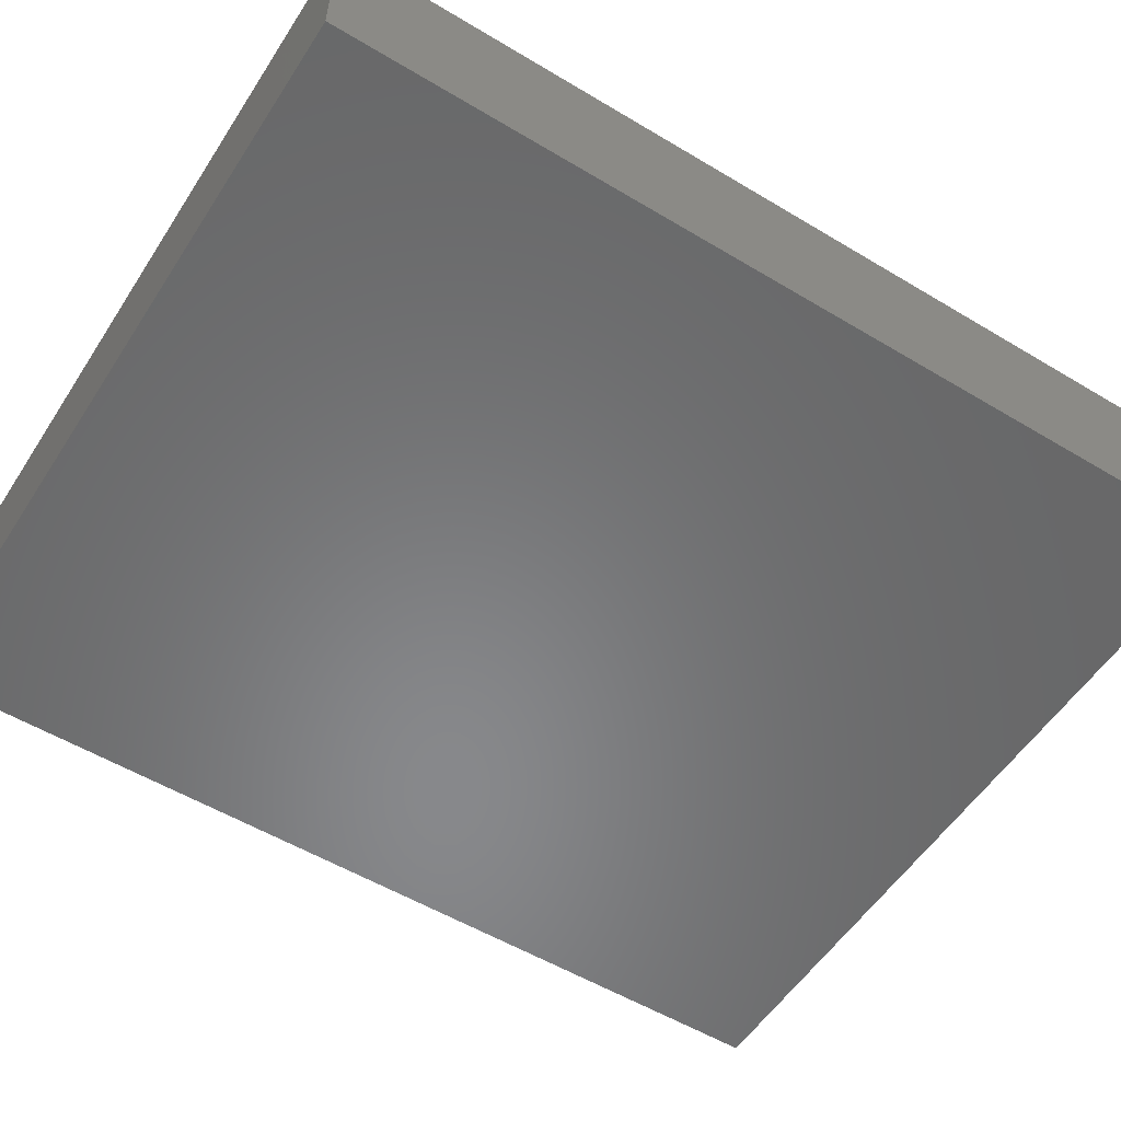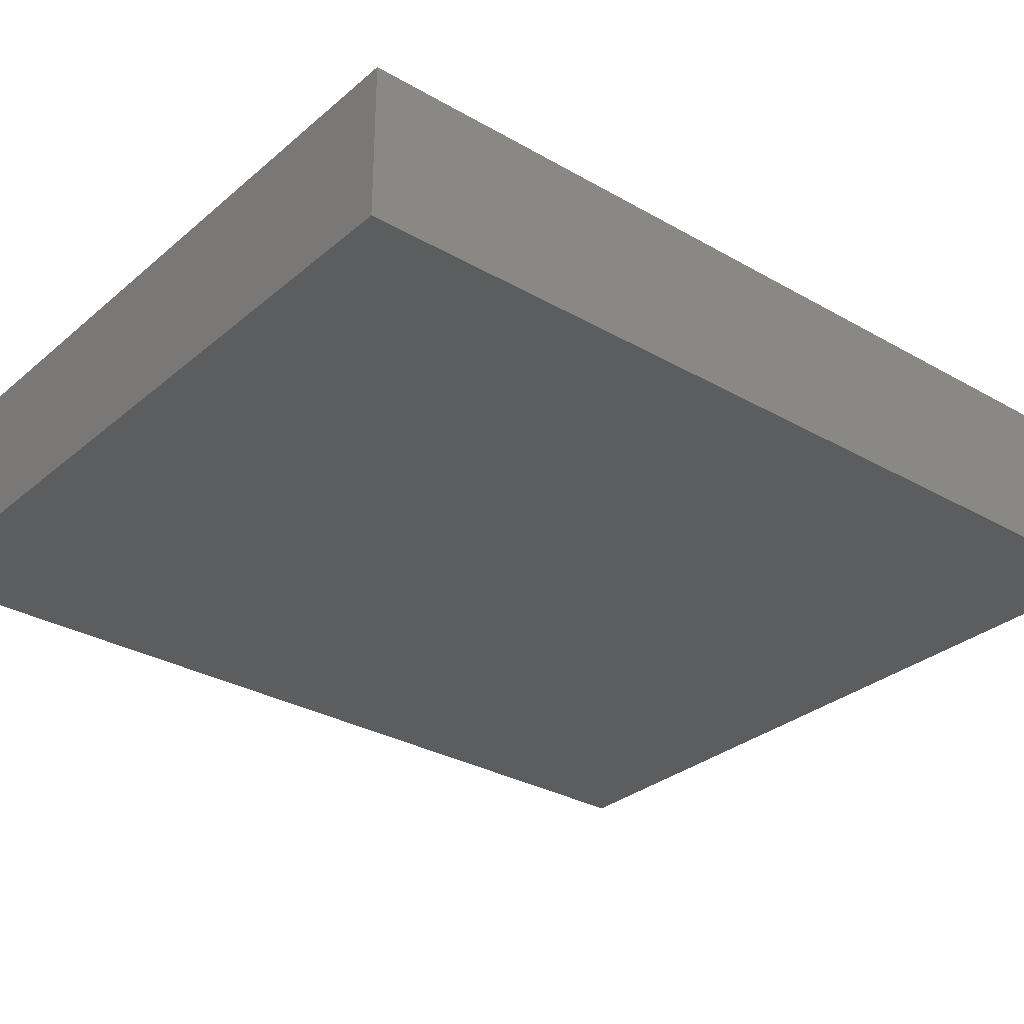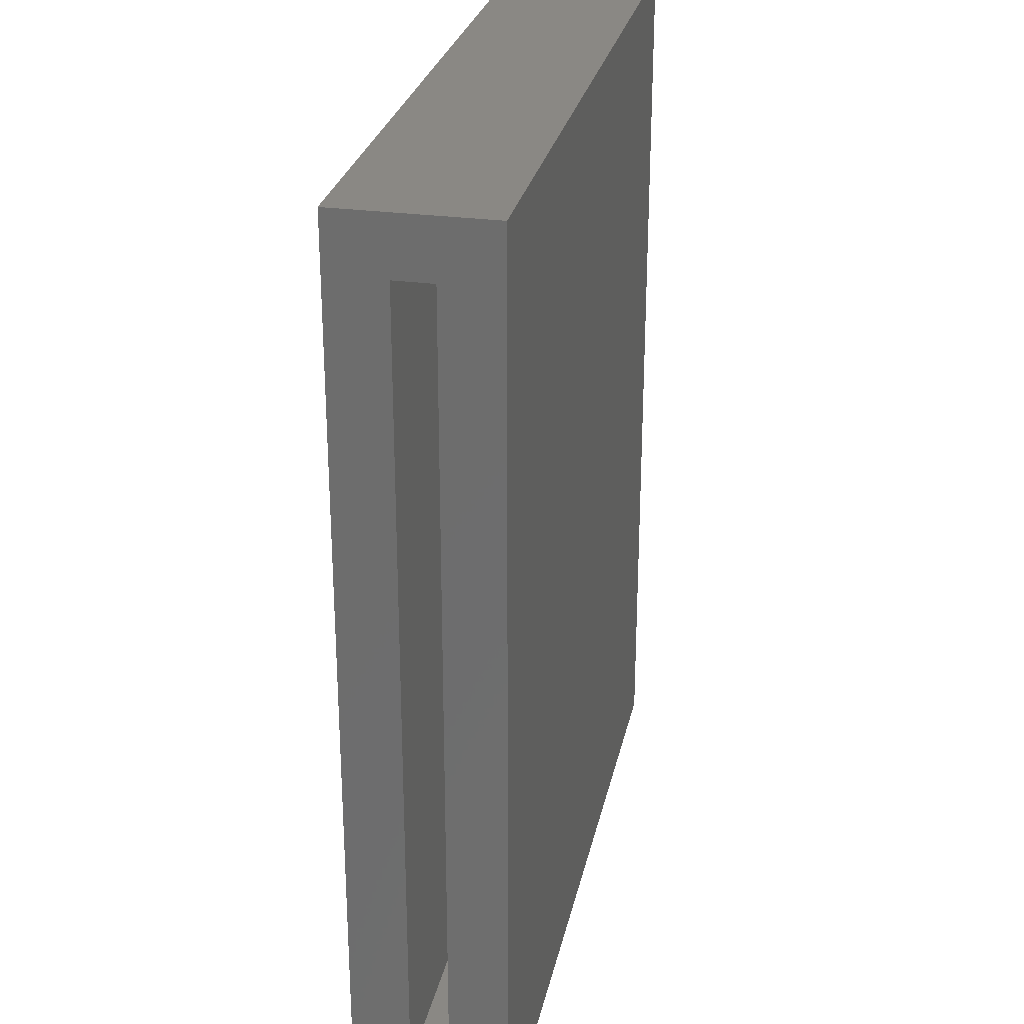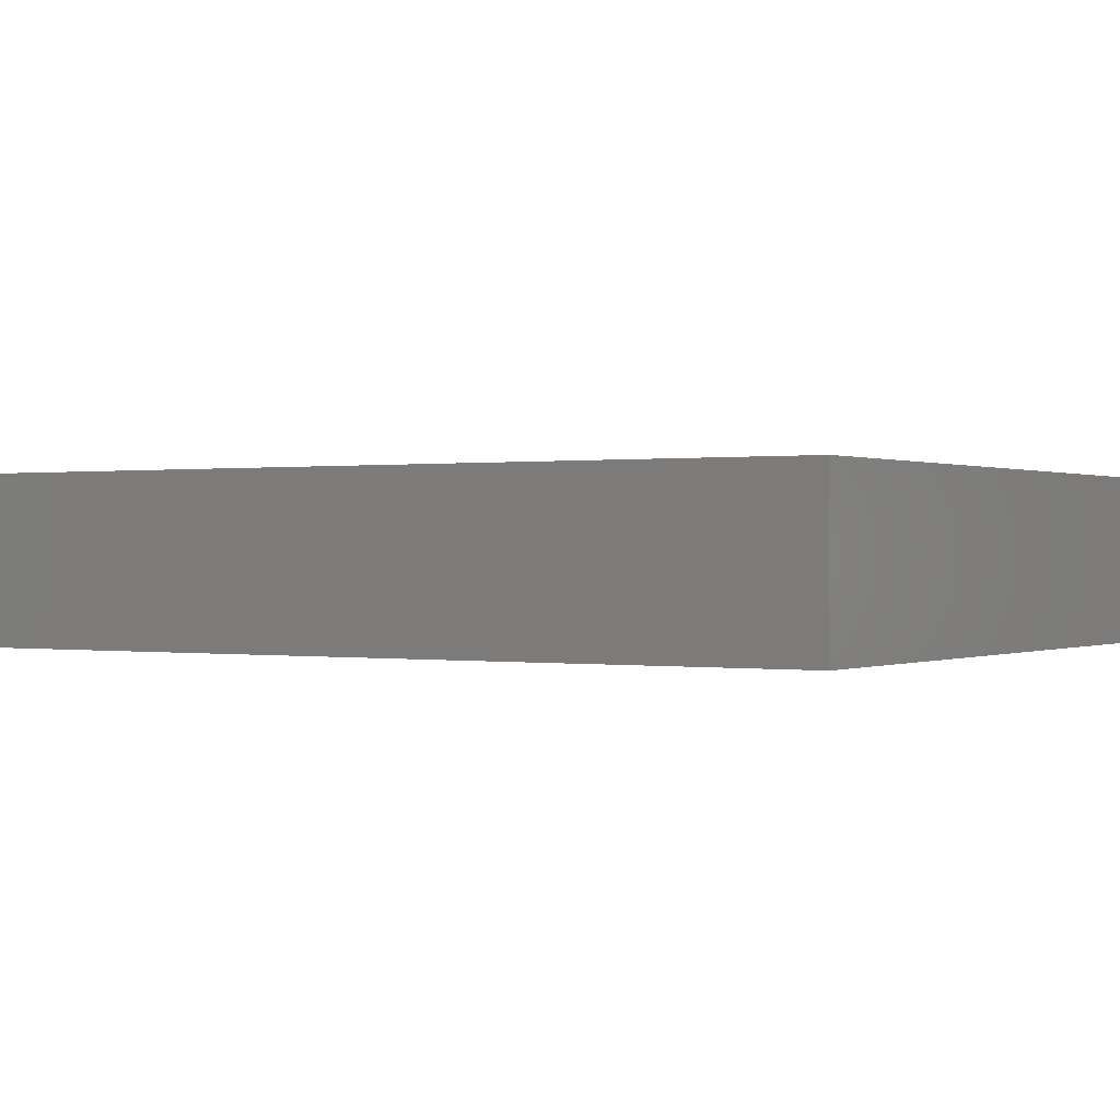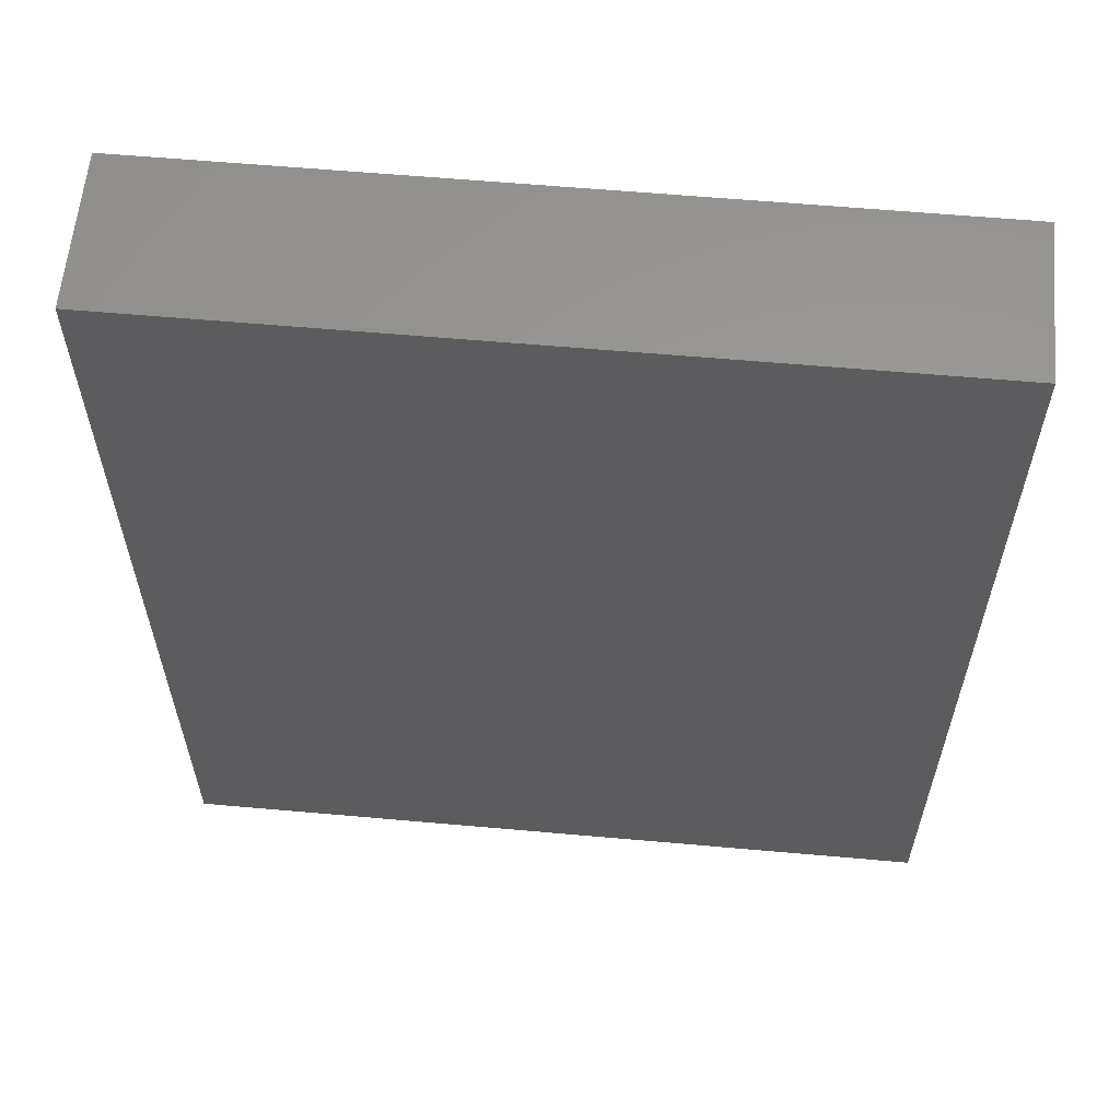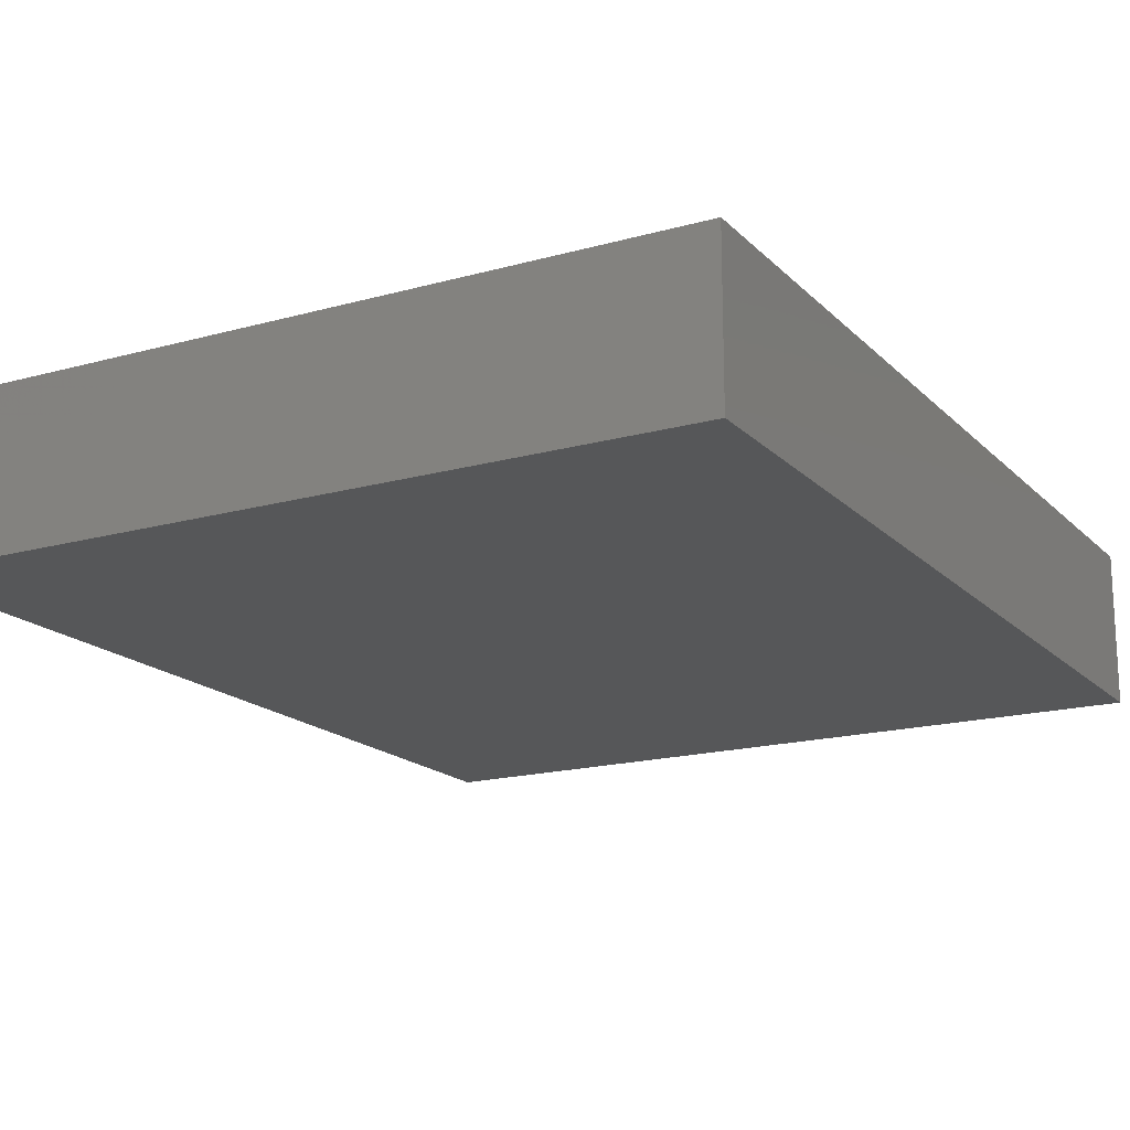
<metadata>
{"format":"stl","ext":"stl","renderer":"f3d","projection":"perspective","resolution":1024,"background":"white","views":[{"elev":-54.8,"azim":-122.4,"up":"+Y"},{"elev":-30.6,"azim":-129.6,"up":"+Y"},{"elev":27.6,"azim":101.9,"up":"+Z"},{"elev":0.2,"azim":-58.4,"up":"+Y"},{"elev":60.1,"azim":5.2,"up":"+Z"},{"elev":-17.4,"azim":-151.0,"up":"+Y"}]}
</metadata>
<code>
# stl→obj: 16 verts, 28 faces
v 0.6224 -0.125 0.75
v 0.6224 -0.03125 0.6562
v 0.6224 0.125 0.75
v 0.6224 0.03125 0.6562
v 0.6224 0.125 -0.75
v 0.6224 0.03125 -0.6562
v 0.6224 -0.125 -0.75
v 0.6224 -0.03125 -0.6562
v -0.5312 -0.03125 -0.6562
v -0.5312 0.03125 -0.6562
v -0.5312 -0.03125 0.6562
v -0.5312 0.03125 0.6562
v -0.625 -0.125 -0.75
v -0.625 -0.125 0.75
v -0.625 0.125 -0.75
v -0.625 0.125 0.75
f 1 2 3
f 3 2 4
f 3 4 5
f 5 4 6
f 5 6 7
f 7 6 8
f 7 8 1
f 1 8 2
f 9 8 10
f 10 8 6
f 2 11 4
f 4 11 12
f 10 6 12
f 12 6 4
f 9 11 8
f 8 11 2
f 11 9 12
f 12 9 10
f 13 7 14
f 14 7 1
f 15 16 5
f 5 16 3
f 14 16 13
f 13 16 15
f 1 3 14
f 14 3 16
f 13 15 7
f 7 15 5

</code>
